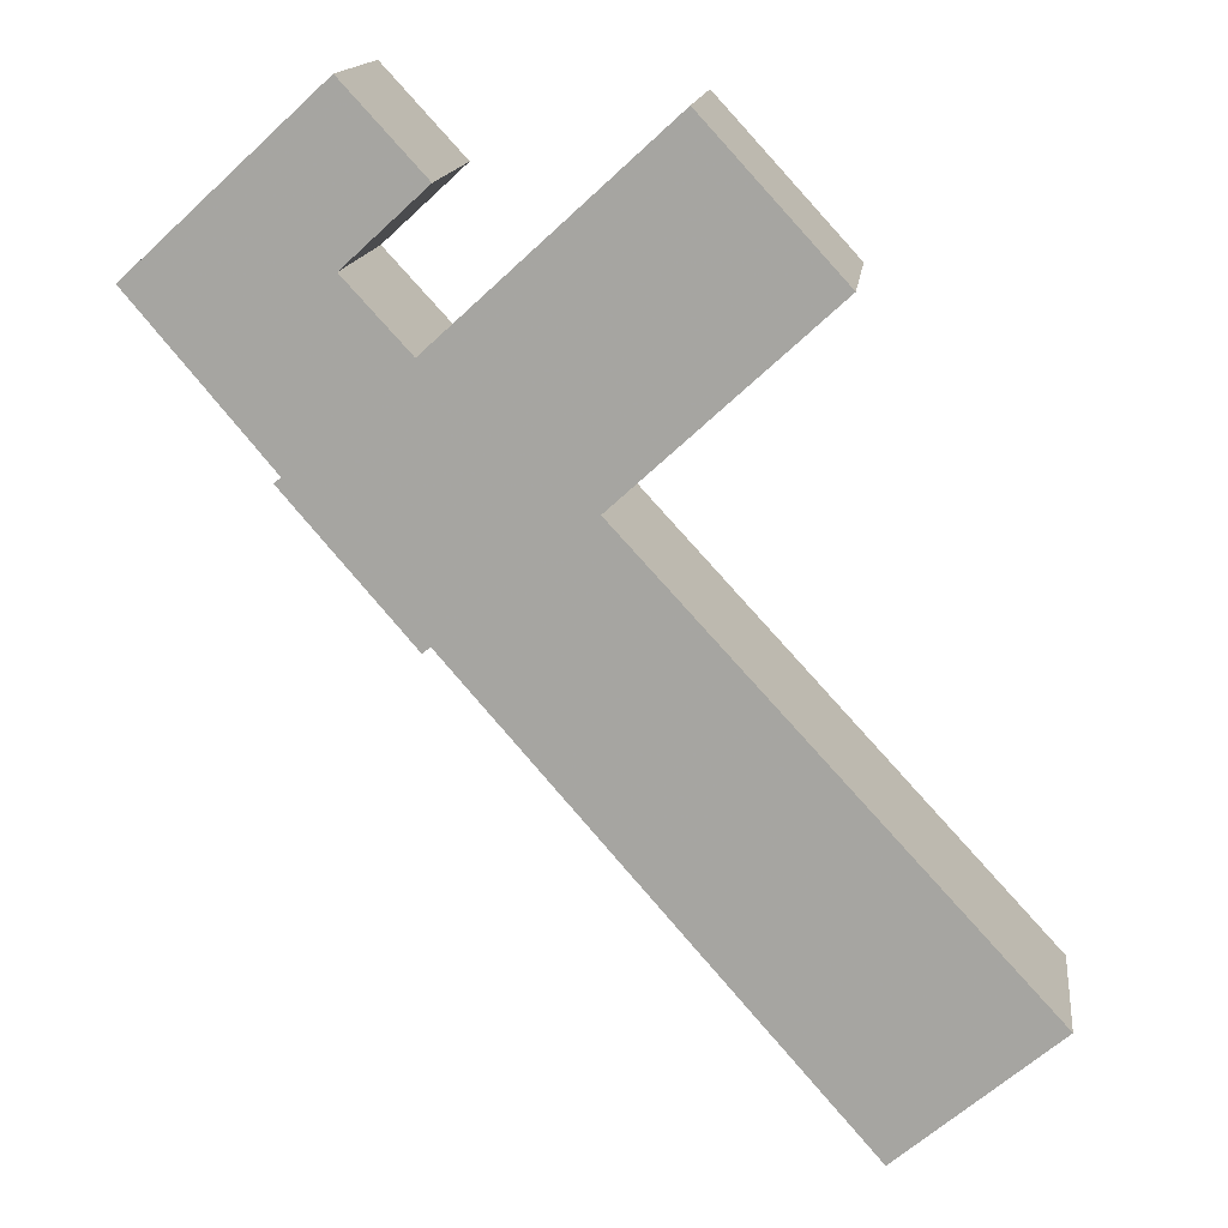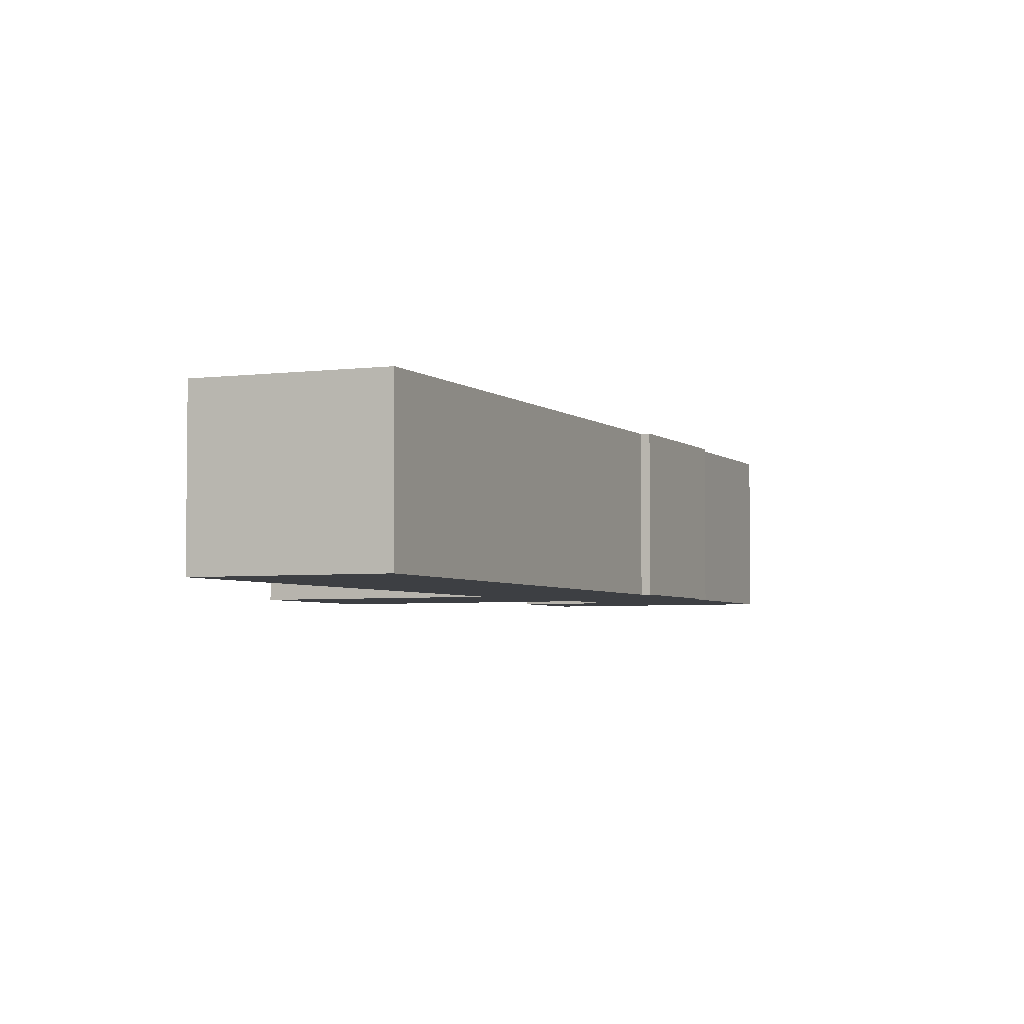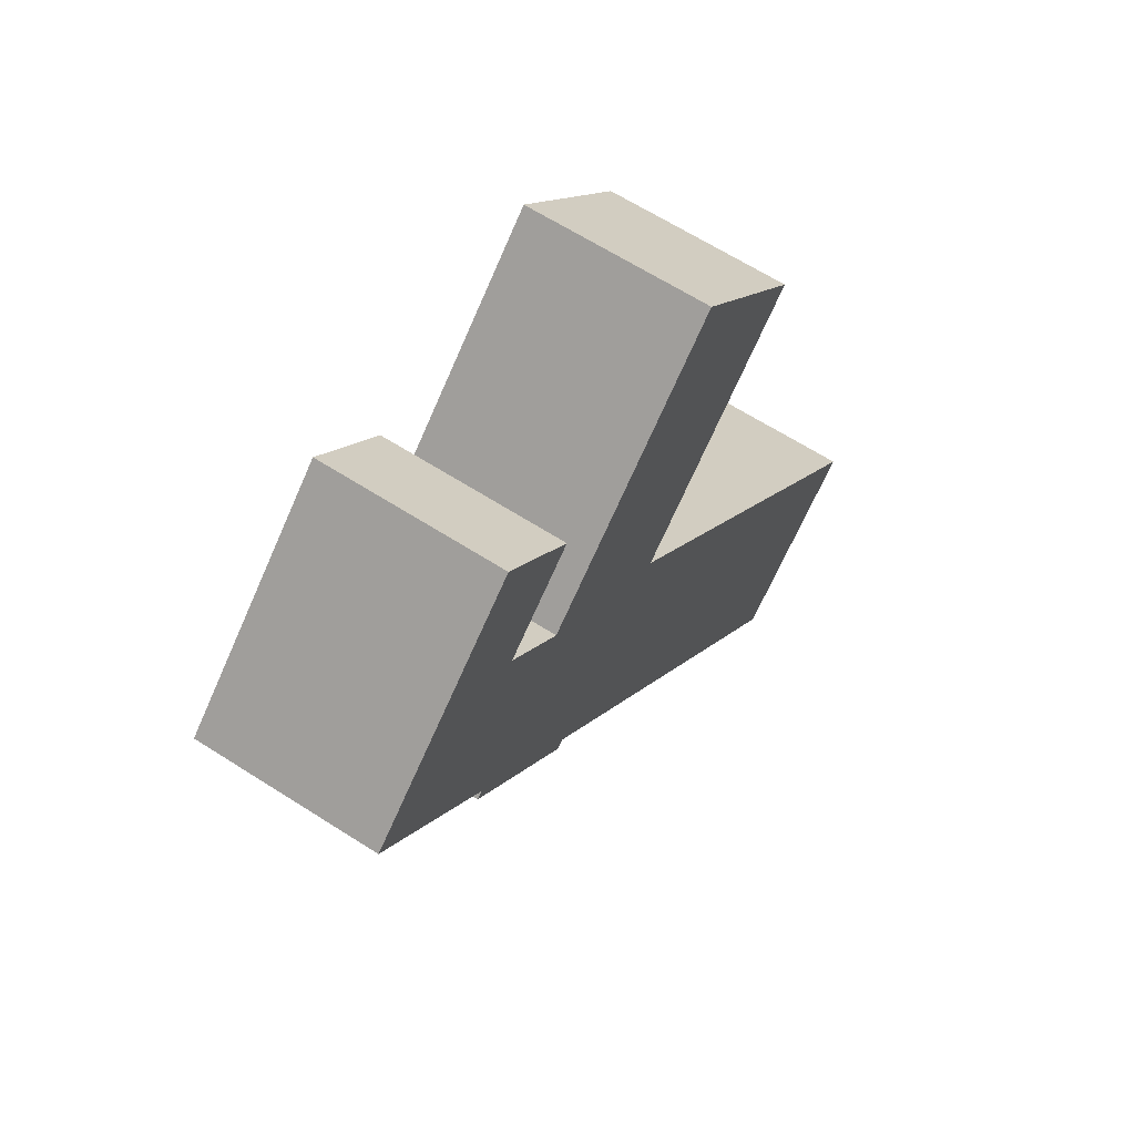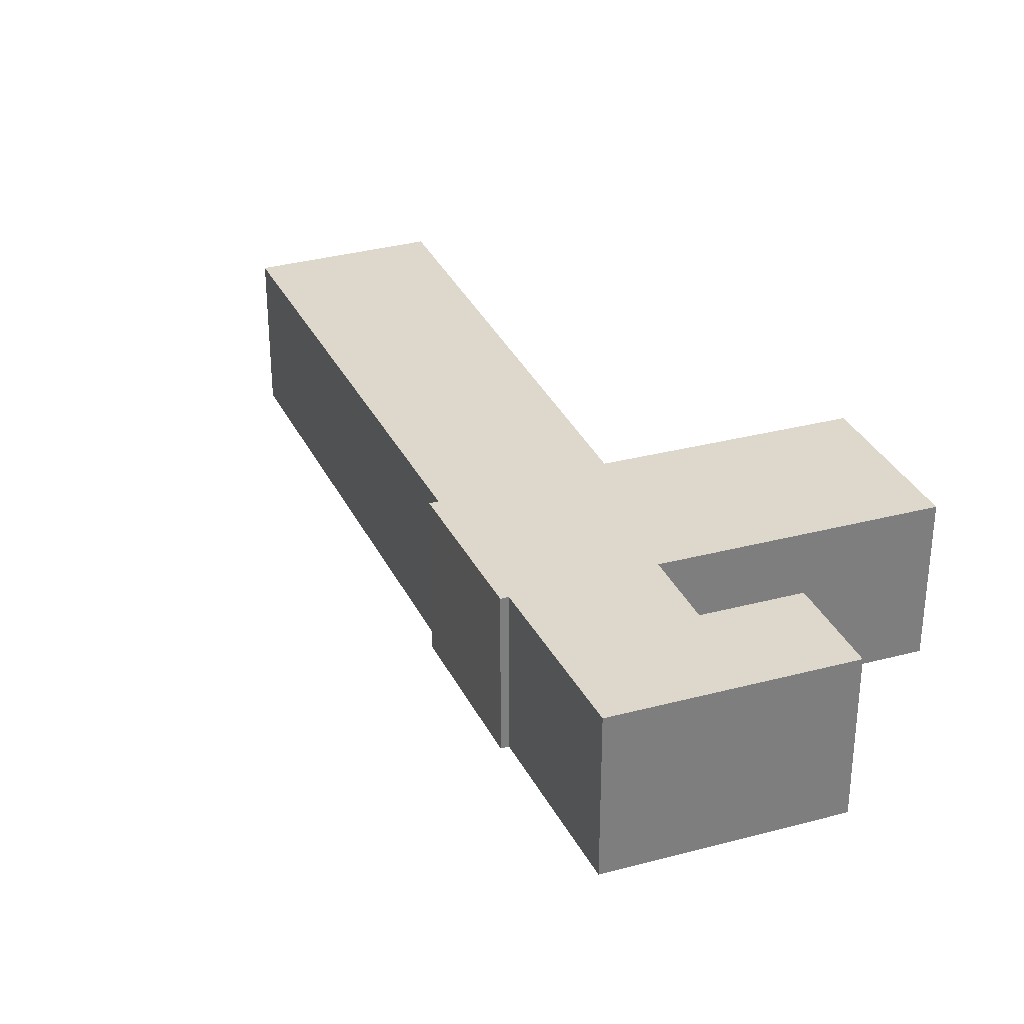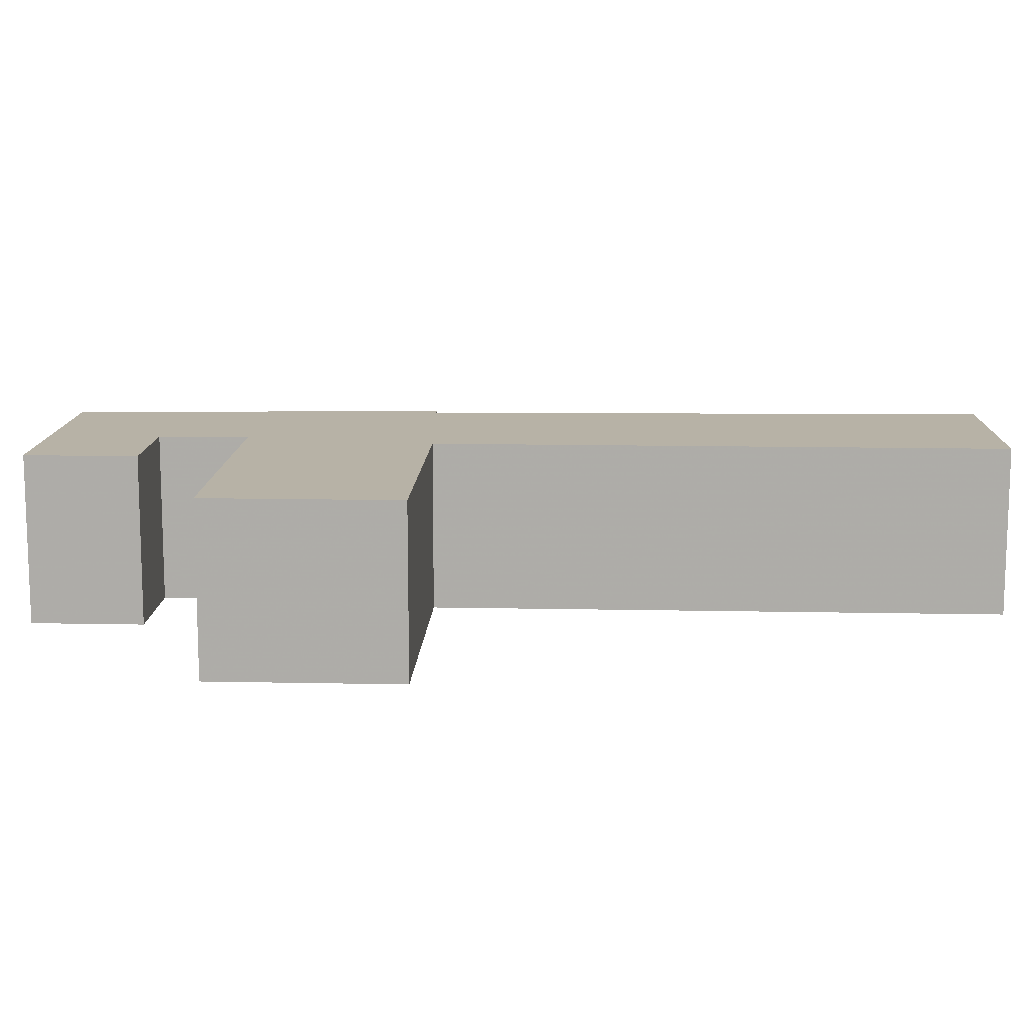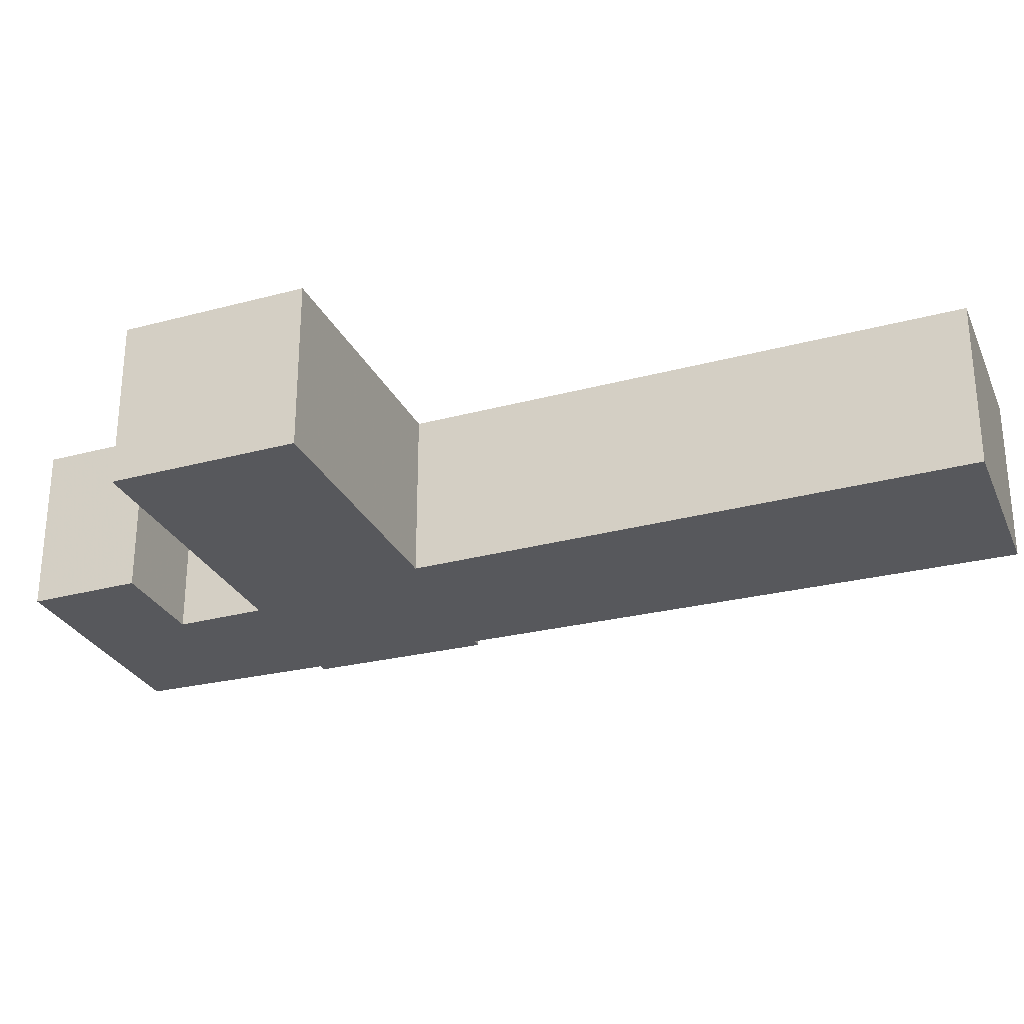
<metadata>
{"format":"obj","ext":"obj","renderer":"f3d","projection":"perspective","resolution":1024,"background":"white","views":[{"elev":14.9,"azim":7.0,"up":"+Z"},{"elev":-4.0,"azim":162.8,"up":"+Y"},{"elev":64.1,"azim":-57.1,"up":"+Z"},{"elev":31.2,"azim":-63.2,"up":"+Y"},{"elev":12.5,"azim":50.2,"up":"+Y"},{"elev":-28.7,"azim":69.5,"up":"+Y"}]}
</metadata>
<code>
v 6.251 -0.07007 -2.599
v 6.221 -0.07007 -2.695
v 6.146 -0.07007 -2.606
v 6.251 -0.07007 -2.509
v 6.286 -0.07007 -2.637
v 6.287 -0.07007 -2.778
v 6.218 -0.07007 -2.698
v 6.291 -0.07007 -2.775
v 6.295 -0.07007 -2.557
v 6.372 -0.07007 -2.709
v 6.412 -0.07007 -2.522
v 6.487 -0.07007 -2.603
v 6.511 -0.07007 -3.029
v 6.598 -0.07007 -2.955
v 6.146 -0.1686 -2.606
v 6.221 -0.1686 -2.695
v 6.251 -0.1686 -2.599
v 6.251 -0.1686 -2.509
v 6.286 -0.1686 -2.637
v 6.218 -0.1686 -2.698
v 6.287 -0.1686 -2.778
v 6.291 -0.1686 -2.775
v 6.295 -0.1686 -2.557
v 6.372 -0.1686 -2.709
v 6.412 -0.1686 -2.522
v 6.487 -0.1686 -2.603
v 6.511 -0.1686 -3.029
v 6.598 -0.1686 -2.955
v 6.287 -0.1686 -2.778
v 6.218 -0.1686 -2.698
v 6.218 -0.07007 -2.698
v 6.287 -0.07007 -2.778
v 6.291 -0.1686 -2.775
v 6.287 -0.1686 -2.778
v 6.287 -0.07007 -2.778
v 6.291 -0.07007 -2.775
v 6.511 -0.1686 -3.029
v 6.291 -0.1686 -2.775
v 6.291 -0.07007 -2.775
v 6.511 -0.07007 -3.029
v 6.598 -0.1686 -2.955
v 6.511 -0.1686 -3.029
v 6.511 -0.07007 -3.029
v 6.598 -0.07007 -2.955
v 6.372 -0.1686 -2.709
v 6.598 -0.1686 -2.955
v 6.598 -0.07007 -2.955
v 6.372 -0.07007 -2.709
v 6.487 -0.1686 -2.603
v 6.372 -0.1686 -2.709
v 6.372 -0.07007 -2.709
v 6.487 -0.07007 -2.603
v 6.412 -0.1686 -2.522
v 6.487 -0.1686 -2.603
v 6.487 -0.07007 -2.603
v 6.412 -0.07007 -2.522
v 6.286 -0.1686 -2.637
v 6.412 -0.1686 -2.522
v 6.412 -0.07007 -2.522
v 6.286 -0.07007 -2.637
v 6.251 -0.1686 -2.599
v 6.286 -0.1686 -2.637
v 6.286 -0.07007 -2.637
v 6.251 -0.07007 -2.599
v 6.295 -0.1686 -2.557
v 6.251 -0.1686 -2.599
v 6.251 -0.07007 -2.599
v 6.295 -0.07007 -2.557
v 6.251 -0.1686 -2.509
v 6.295 -0.1686 -2.557
v 6.295 -0.07007 -2.557
v 6.251 -0.07007 -2.509
v 6.146 -0.1686 -2.606
v 6.251 -0.1686 -2.509
v 6.251 -0.07007 -2.509
v 6.146 -0.07007 -2.606
v 6.221 -0.1686 -2.695
v 6.146 -0.1686 -2.606
v 6.146 -0.07007 -2.606
v 6.221 -0.07007 -2.695
v 6.218 -0.1686 -2.698
v 6.221 -0.1686 -2.695
v 6.221 -0.07007 -2.695
v 6.218 -0.07007 -2.698
f 1 2 3
f 1 3 4
f 2 1 5
f 6 7 2
f 6 2 5
f 8 6 5
f 9 1 4
f 10 8 5
f 10 5 11
f 12 10 11
f 13 8 10
f 14 13 10
f 15 16 17
f 18 15 17
f 19 17 16
f 16 20 21
f 19 16 21
f 19 21 22
f 23 18 17
f 19 22 24
f 25 19 24
f 26 25 24
f 24 22 27
f 28 24 27
f 29 30 31
f 29 31 32
f 33 34 35
f 33 35 36
f 37 38 39
f 37 39 40
f 41 42 43
f 41 43 44
f 45 46 47
f 45 47 48
f 49 50 51
f 49 51 52
f 53 54 55
f 53 55 56
f 57 58 59
f 57 59 60
f 61 62 63
f 61 63 64
f 65 66 67
f 65 67 68
f 69 70 71
f 69 71 72
f 73 74 75
f 73 75 76
f 77 78 79
f 77 79 80
f 81 82 83
f 81 83 84

</code>
